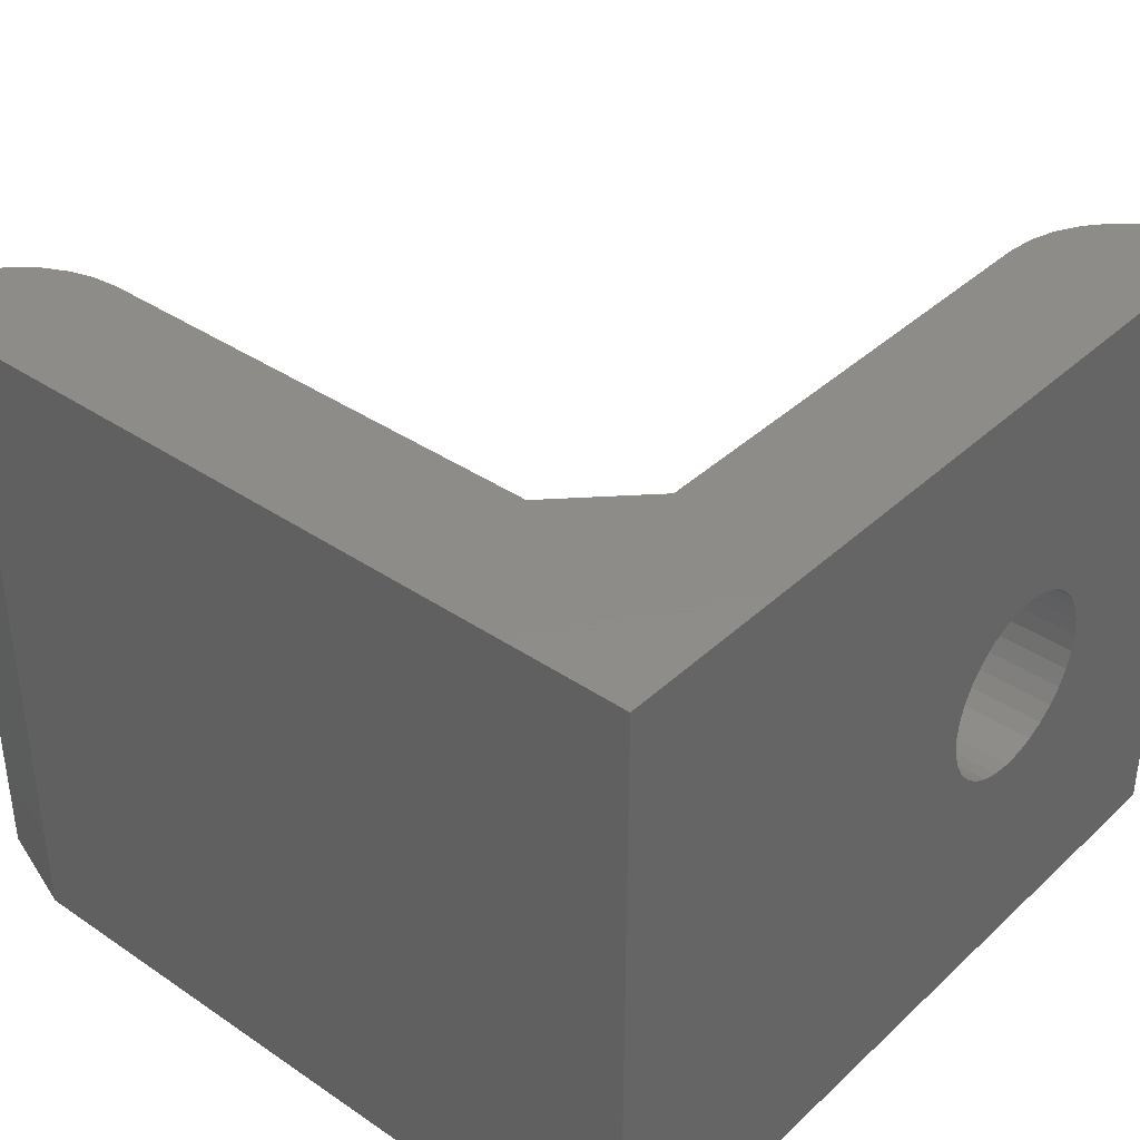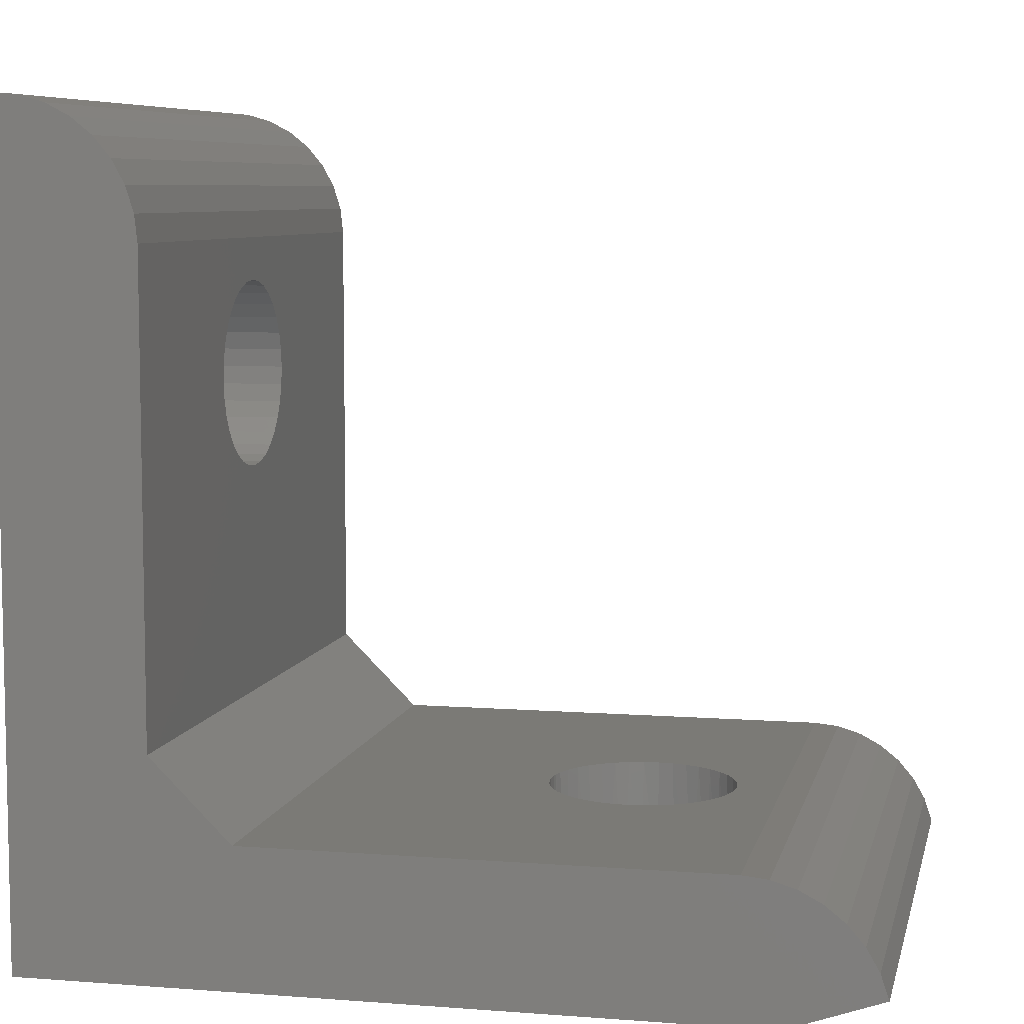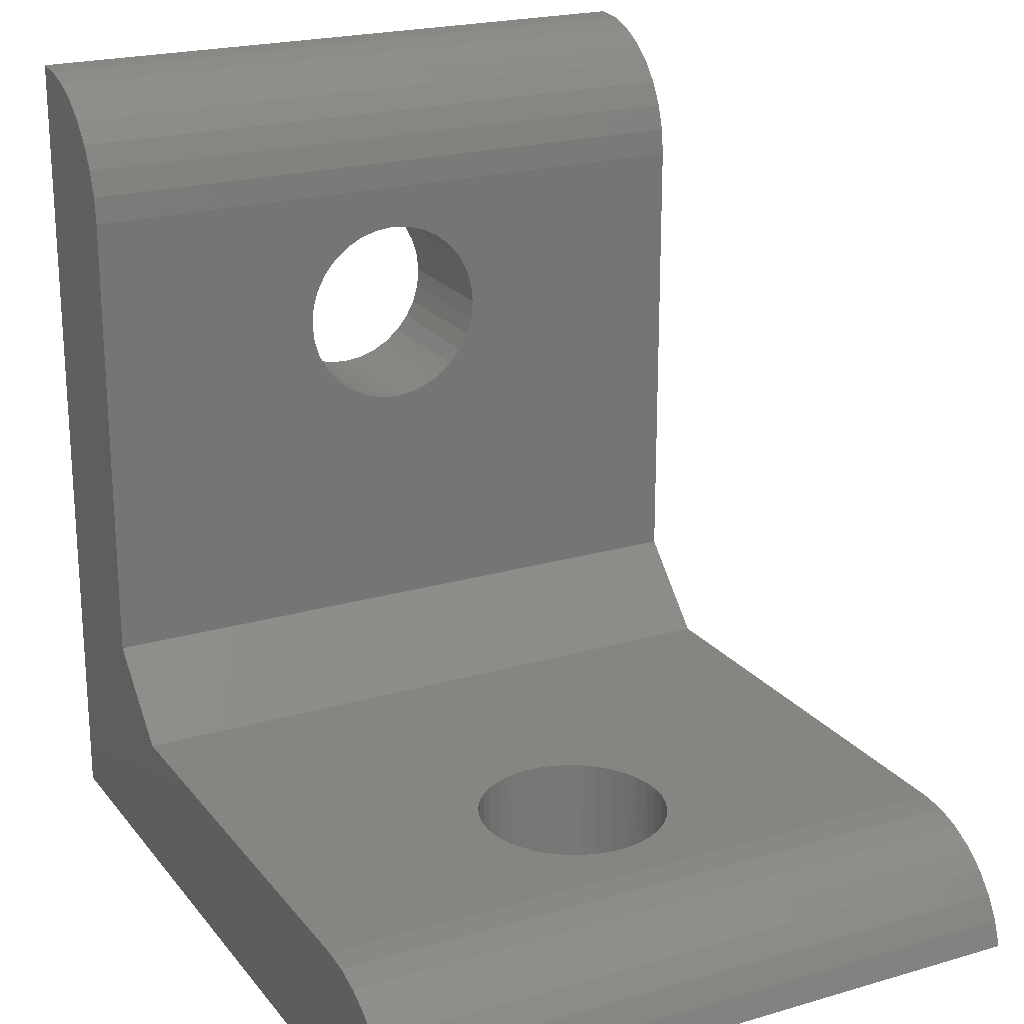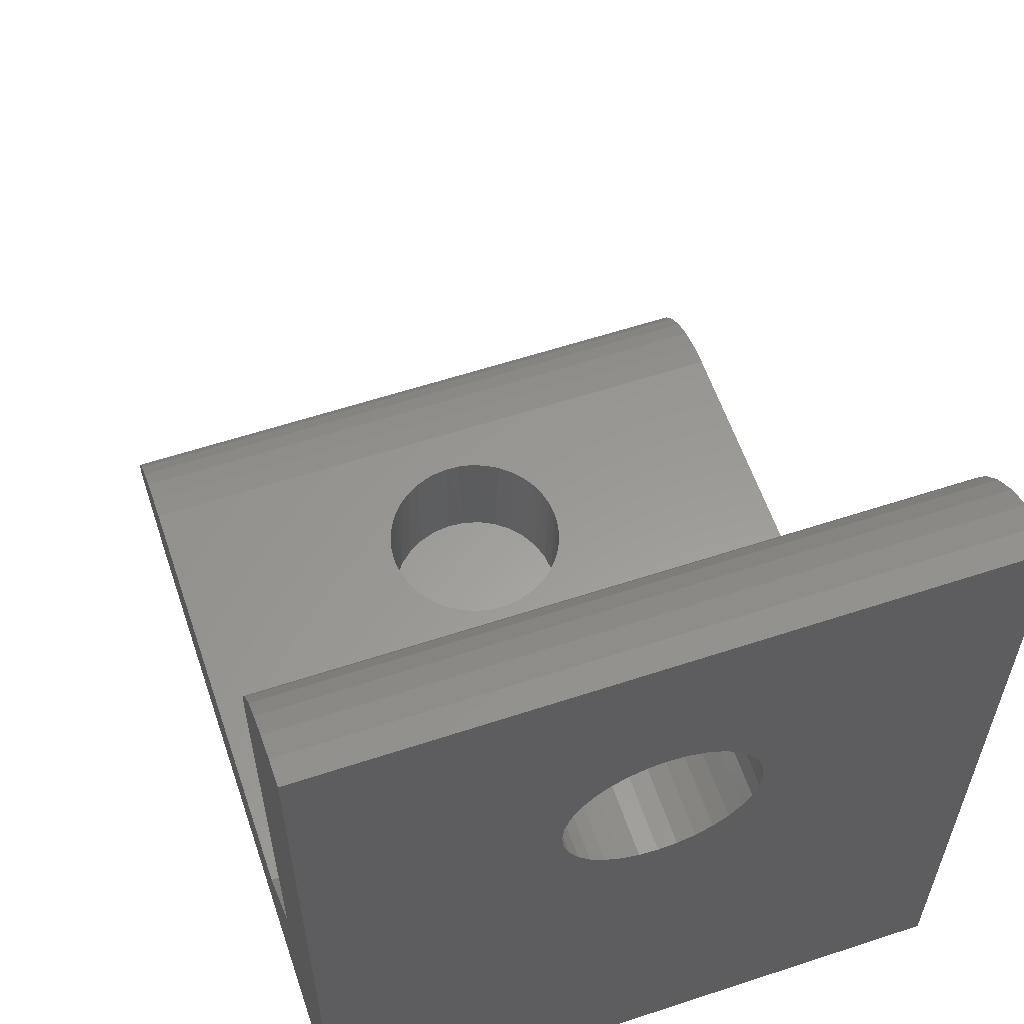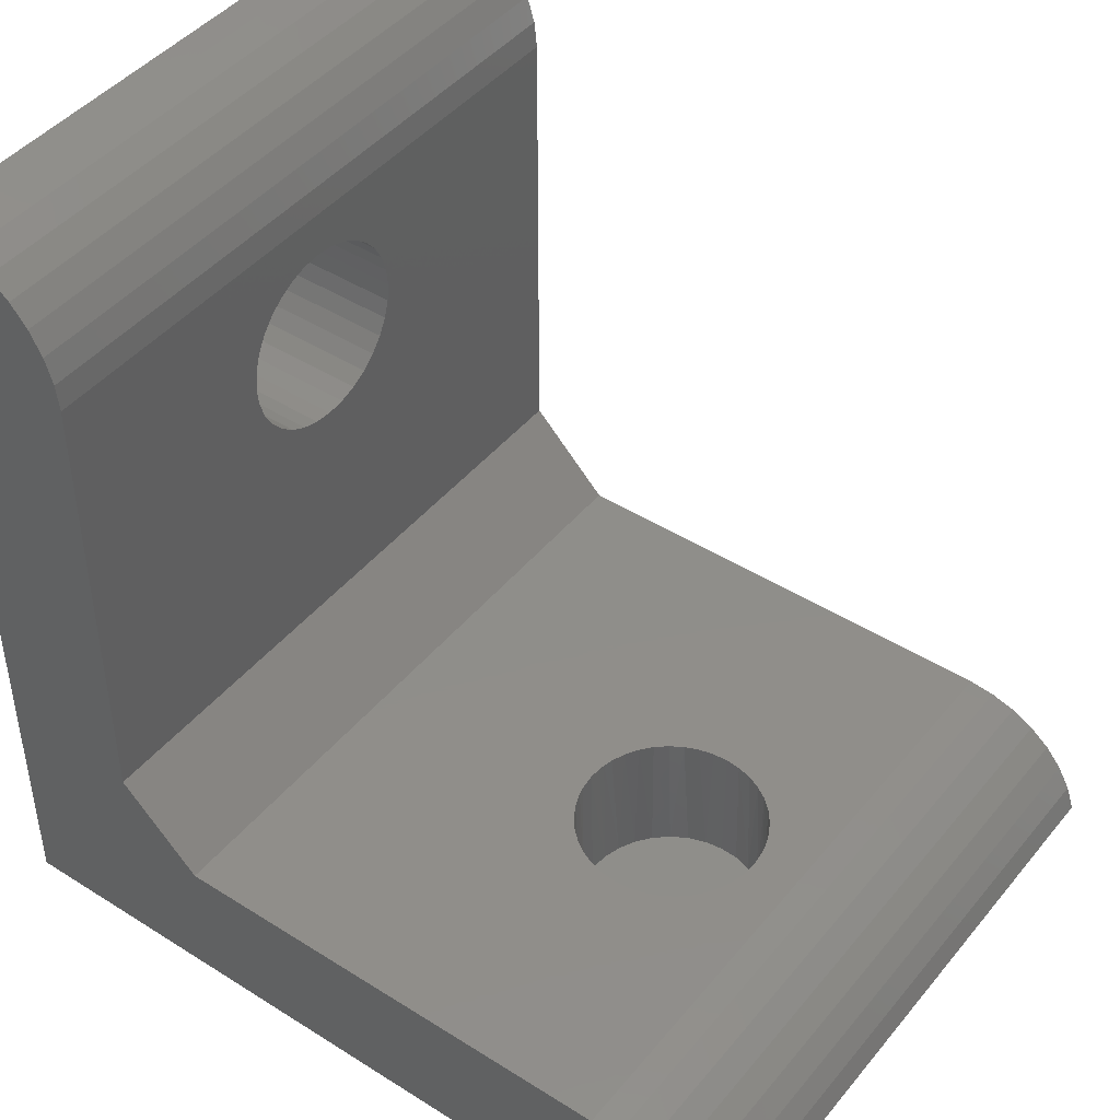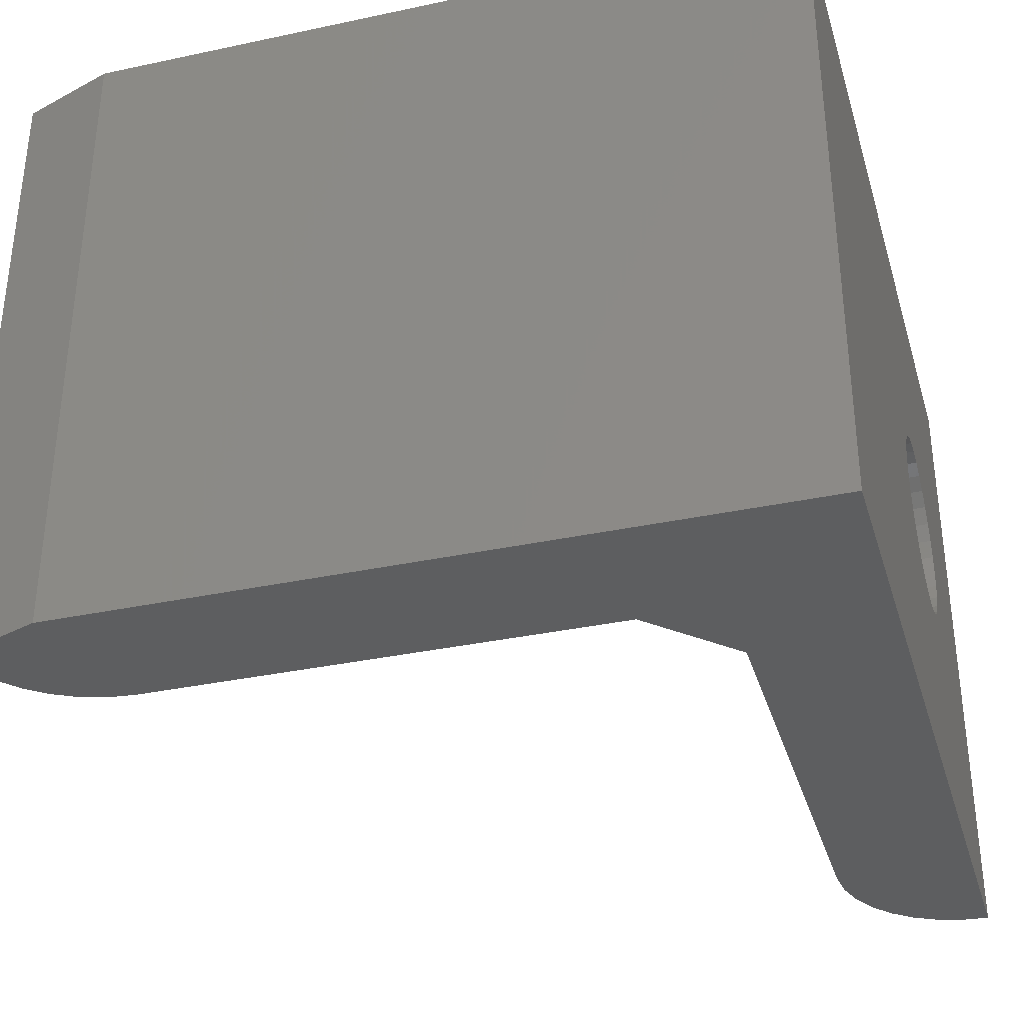
<metadata>
{"format":"stl","ext":"stl","renderer":"f3d","projection":"perspective","resolution":1024,"background":"white","views":[{"elev":38.3,"azim":-139.3,"up":"+Y"},{"elev":7.2,"azim":12.4,"up":"+Z"},{"elev":21.5,"azim":62.6,"up":"+Z"},{"elev":59.2,"azim":-108.7,"up":"+Z"},{"elev":44.5,"azim":36.4,"up":"+Z"},{"elev":-34.6,"azim":-164.0,"up":"+Y"}]}
</metadata>
<code>
# stl→obj: 180 verts, 360 faces
v 0.4144 0.2748 0.1263
v 0.4215 0.2638 0.0001822
v 0.4161 0.28 5.114e-05
v 0.4193 0.2618 0.1263
v 0.4455 0.2297 0.1263
v 0.4544 0.2256 0.0009904
v 0.441 0.2361 0.000661
v 0.4572 0.2222 0.1263
v 0.4696 0.218 0.001364
v 0.47 0.2167 0.1263
v 0.5113 0.2132 0.1263
v 0.5199 0.2143 0.002598
v 0.503 0.2122 0.002183
v 0.5248 0.2165 0.1263
v 0.536 0.2196 0.002994
v 0.5376 0.2218 0.1263
v 0.5508 0.228 0.003358
v 0.5637 0.2391 0.003674
v 0.56 0.2383 0.1263
v 0.5689 0.249 0.1263
v 0.5742 0.2525 0.003931
v 0.5759 0.261 0.1263
v 0.5819 0.2678 0.004119
v 0.581 0.274 0.1263
v 0.5832 0.2829 0.1263
v 0.5864 0.2842 0.00423
v 0.4126 0.2821 0.1263
v 0.4141 0.2969 5.223e-18
v 0.411 0.2969 0.1263
v 0.4351 0.239 0.1263
v 0.4299 0.249 0.0003881
v 0.4263 0.2498 0.1263
v 0.4974 0.2122 0.1263
v 0.486 0.2134 0.001766
v 0.4835 0.2134 0.1263
v 0.5495 0.2292 0.1263
v 0.5842 0.2889 0.1263
v 0.5846 0.3011 0.1263
v 0.5876 0.3011 0.004261
v 0.5812 0.3232 0.1263
v 0.5802 0.3342 0.004079
v 0.5856 0.318 0.00421
v 0.5763 0.3362 0.1263
v 0.5502 0.3683 0.1263
v 0.5473 0.3724 0.003271
v 0.5607 0.3619 0.0036
v 0.5384 0.3758 0.1263
v 0.5321 0.38 0.002898
v 0.5256 0.3813 0.1263
v 0.4844 0.3848 0.1263
v 0.4818 0.3837 0.001664
v 0.4987 0.3858 0.002078
v 0.4708 0.3816 0.1263
v 0.4657 0.3784 0.001267
v 0.458 0.3762 0.1263
v 0.4509 0.37 0.0009034
v 0.438 0.3589 0.000587
v 0.4357 0.3597 0.1263
v 0.4268 0.349 0.1263
v 0.4275 0.3455 0.00033
v 0.4197 0.337 0.1263
v 0.4199 0.3303 0.0001422
v 0.4146 0.324 0.1263
v 0.4124 0.3151 0.1263
v 0.4153 0.3139 3.073e-05
v 0.5831 0.3159 0.1263
v 0.5606 0.3591 0.1263
v 0.5718 0.349 0.003873
v 0.5693 0.3483 0.1263
v 0.4982 0.3858 0.1263
v 0.5157 0.3846 0.002495
v 0.5121 0.3847 0.1263
v 0.4461 0.3688 0.1263
v 0.4114 0.3091 0.1263
v 0.2 0.6016 0.1263
v 0.2 -3.331e-17 0.1263
v 0.6263 1.461e-19 0.1263
v 0.6263 0.6016 0.1263
v -1.875e-33 -5.551e-17 0
v -1.875e-33 0.6016 0
v 0.6601 1.777e-17 -4.042e-17
v 0.6601 0.6016 -4.042e-17
v 5.318e-18 0.2978 0.5868
v 0.1263 0.2808 0.5852
v 5.215e-18 0.2808 0.5852
v 0.1263 0.2645 0.5802
v 4.913e-18 0.2645 0.5802
v 0.1263 0.2495 0.5722
v 4.421e-18 0.2495 0.5722
v 0.1263 0.2364 0.5614
v 3.76e-18 0.2364 0.5614
v 0.1263 0.2256 0.5482
v 2.954e-18 0.2256 0.5482
v 0.1263 0.2175 0.5332
v 2.035e-18 0.2175 0.5332
v 0.1263 0.2126 0.5169
v 1.037e-18 0.2126 0.5169
v 0.1263 0.2109 0.5
v -1.771e-33 0.2109 0.5
v 0.1263 0.2978 0.5868
v 5.215e-18 0.3147 0.5852
v 0.1263 0.3147 0.5852
v 4.913e-18 0.331 0.5802
v 0.1263 0.331 0.5802
v 4.421e-18 0.346 0.5722
v 0.1263 0.346 0.5722
v 3.76e-18 0.3592 0.5614
v 0.1263 0.3592 0.5614
v 2.954e-18 0.37 0.5482
v 0.1263 0.37 0.5482
v 2.035e-18 0.378 0.5332
v 0.1263 0.378 0.5332
v 1.037e-18 0.383 0.5169
v 0.1263 0.383 0.5169
v 0 0.3846 0.5
v 0.1263 0.3846 0.5
v -5.318e-18 0.2978 0.4132
v 0.1263 0.3147 0.4148
v -5.215e-18 0.3147 0.4148
v 0.1263 0.331 0.4198
v -4.913e-18 0.331 0.4198
v 0.1263 0.346 0.4278
v -4.421e-18 0.346 0.4278
v 0.1263 0.3592 0.4386
v -3.76e-18 0.3592 0.4386
v 0.1263 0.37 0.4518
v -2.954e-18 0.37 0.4518
v 0.1263 0.378 0.4668
v -2.035e-18 0.378 0.4668
v 0.1263 0.383 0.4831
v -1.037e-18 0.383 0.4831
v 0.1263 0.2978 0.4132
v -5.215e-18 0.2808 0.4148
v 0.1263 0.2808 0.4148
v -4.913e-18 0.2645 0.4198
v 0.1263 0.2645 0.4198
v -4.421e-18 0.2495 0.4278
v 0.1263 0.2495 0.4278
v -3.76e-18 0.2364 0.4386
v 0.1263 0.2364 0.4386
v -2.954e-18 0.2256 0.4518
v 0.1263 0.2256 0.4518
v -2.035e-18 0.2175 0.4668
v 0.1263 0.2175 0.4668
v -1.037e-18 0.2126 0.4831
v 0.1263 0.2126 0.4831
v 0.1263 0.6016 0.2
v 0.1263 0.6016 0.6263
v 0.1263 -4.149e-17 0.2
v 0.1263 -4.149e-17 0.6263
v 1.199e-17 0.6016 0.75
v 1.199e-17 1.388e-17 0.75
v 0.7466 0.6016 0.03039
v 0.7466 1.35e-17 0.03039
v 0.6498 0.6016 0.1238
v 0.6498 2.756e-18 0.1238
v 0.6724 0.6016 0.117
v 0.6724 5.267e-18 0.117
v 0.6934 0.6016 0.106
v 0.6934 7.59e-18 0.106
v 0.7118 0.6016 0.09124
v 0.7118 9.641e-18 0.09124
v 0.7272 0.6016 0.07328
v 0.7272 1.135e-17 0.07328
v 0.7389 0.6016 0.05276
v 0.7389 1.265e-17 0.05276
v 0.1237 2.851e-18 0.6507
v 0.1163 5.446e-18 0.6741
v 0.1045 7.832e-18 0.6955
v 0.08877 9.916e-18 0.7143
v 0.06967 1.162e-17 0.7297
v 0.04794 1.288e-17 0.741
v 0.02441 1.364e-17 0.7479
v 0.02441 0.6016 0.7479
v 0.04794 0.6016 0.741
v 0.06967 0.6016 0.7297
v 0.08877 0.6016 0.7143
v 0.1045 0.6016 0.6955
v 0.1163 0.6016 0.6741
v 0.1237 0.6016 0.6507
f 1 2 3
f 4 2 1
f 5 6 7
f 8 6 5
f 9 6 8
f 10 9 8
f 11 12 13
f 12 11 14
f 14 15 12
f 16 15 14
f 17 15 16
f 18 19 20
f 20 21 18
f 21 20 22
f 22 23 21
f 24 23 22
f 23 24 25
f 25 26 23
f 1 3 27
f 27 3 28
f 27 28 29
f 5 7 30
f 30 7 31
f 30 31 32
f 32 31 2
f 32 2 4
f 11 13 33
f 33 13 34
f 33 34 35
f 35 34 9
f 35 9 10
f 16 36 17
f 17 36 19
f 17 19 18
f 25 37 26
f 26 37 38
f 26 38 39
f 40 41 42
f 43 41 40
f 44 45 46
f 47 45 44
f 48 45 47
f 49 48 47
f 50 51 52
f 51 50 53
f 53 54 51
f 55 54 53
f 56 54 55
f 57 58 59
f 59 60 57
f 60 59 61
f 61 62 60
f 63 62 61
f 62 63 64
f 64 65 62
f 40 42 66
f 66 42 39
f 66 39 38
f 44 46 67
f 67 46 68
f 67 68 69
f 69 68 41
f 69 41 43
f 50 52 70
f 70 52 71
f 70 71 72
f 72 71 48
f 72 48 49
f 55 73 56
f 56 73 58
f 56 58 57
f 64 74 65
f 65 74 29
f 65 29 28
f 75 29 74
f 75 74 64
f 75 64 63
f 75 63 61
f 75 61 59
f 75 59 58
f 75 58 73
f 75 73 55
f 75 55 53
f 75 53 50
f 75 50 70
f 76 77 33
f 76 33 35
f 76 35 10
f 76 10 8
f 76 8 5
f 76 5 30
f 76 30 32
f 76 32 4
f 76 4 1
f 76 1 27
f 76 27 29
f 76 29 75
f 77 78 37
f 77 37 25
f 77 25 24
f 77 24 22
f 77 22 20
f 77 20 19
f 77 19 36
f 77 36 16
f 77 16 14
f 77 14 11
f 77 11 33
f 78 75 70
f 78 70 72
f 78 72 49
f 78 49 47
f 78 47 44
f 78 44 67
f 78 67 69
f 78 69 43
f 78 43 40
f 78 40 66
f 78 66 38
f 78 38 37
f 79 80 81
f 81 80 82
f 13 12 34
f 9 34 12
f 15 9 12
f 6 9 15
f 17 6 15
f 7 6 17
f 18 7 17
f 45 56 46
f 54 56 45
f 48 54 45
f 51 54 48
f 71 51 48
f 52 51 71
f 56 57 46
f 46 57 60
f 46 60 68
f 68 60 62
f 68 62 41
f 41 62 65
f 41 65 42
f 42 65 28
f 42 28 39
f 39 28 3
f 39 3 26
f 26 3 2
f 26 2 23
f 23 2 31
f 23 31 21
f 21 31 7
f 21 7 18
f 83 84 85
f 85 84 86
f 85 86 87
f 87 86 88
f 87 88 89
f 89 88 90
f 89 90 91
f 91 90 92
f 91 92 93
f 93 92 94
f 93 94 95
f 95 94 96
f 95 96 97
f 97 96 98
f 97 98 99
f 84 83 100
f 100 83 101
f 100 101 102
f 102 101 103
f 102 103 104
f 104 103 105
f 104 105 106
f 106 105 107
f 106 107 108
f 108 107 109
f 108 109 110
f 110 109 111
f 110 111 112
f 112 111 113
f 112 113 114
f 114 113 115
f 114 115 116
f 117 118 119
f 119 118 120
f 119 120 121
f 121 120 122
f 121 122 123
f 123 122 124
f 123 124 125
f 125 124 126
f 125 126 127
f 127 126 128
f 127 128 129
f 129 128 130
f 129 130 131
f 131 130 116
f 131 116 115
f 118 117 132
f 132 117 133
f 132 133 134
f 134 133 135
f 134 135 136
f 136 135 137
f 136 137 138
f 138 137 139
f 138 139 140
f 140 139 141
f 140 141 142
f 142 141 143
f 142 143 144
f 144 143 145
f 144 145 146
f 146 145 99
f 146 99 98
f 147 148 116
f 147 116 130
f 147 130 128
f 147 128 126
f 147 126 124
f 147 124 122
f 147 122 120
f 147 120 118
f 147 118 132
f 147 132 149
f 149 132 134
f 149 134 136
f 149 136 138
f 149 138 140
f 149 140 142
f 149 142 144
f 149 144 146
f 149 146 98
f 149 98 150
f 150 98 96
f 150 96 94
f 150 94 92
f 150 92 90
f 150 90 88
f 150 88 86
f 150 86 84
f 150 84 100
f 148 150 100
f 148 100 102
f 148 102 104
f 148 104 106
f 148 106 108
f 148 108 110
f 148 110 112
f 148 112 114
f 148 114 116
f 151 80 115
f 151 115 113
f 151 113 111
f 151 111 109
f 151 109 107
f 151 107 105
f 151 105 103
f 151 103 101
f 151 101 83
f 151 83 85
f 151 85 152
f 152 85 87
f 152 87 89
f 152 89 91
f 152 91 93
f 152 93 95
f 152 95 97
f 152 97 99
f 152 99 79
f 79 99 145
f 79 145 143
f 79 143 141
f 79 141 139
f 79 139 137
f 79 137 135
f 79 135 133
f 79 133 117
f 79 117 119
f 80 79 119
f 80 119 121
f 80 121 123
f 80 123 125
f 80 125 127
f 80 127 129
f 80 129 131
f 80 131 115
f 82 153 81
f 81 153 154
f 78 77 155
f 155 77 156
f 155 156 157
f 157 156 158
f 157 158 159
f 159 158 160
f 159 160 161
f 161 160 162
f 161 162 163
f 163 162 164
f 163 164 165
f 165 164 166
f 165 166 153
f 153 166 154
f 152 79 149
f 152 149 150
f 152 150 167
f 152 167 168
f 152 168 169
f 152 169 170
f 152 170 171
f 152 171 172
f 152 172 173
f 79 81 154
f 79 154 166
f 79 166 164
f 79 164 162
f 79 162 160
f 79 160 158
f 79 158 156
f 79 156 77
f 79 77 76
f 79 76 149
f 151 174 175
f 151 175 176
f 151 176 177
f 151 177 178
f 151 178 179
f 151 179 180
f 151 180 148
f 151 148 147
f 151 147 80
f 80 147 75
f 80 75 78
f 80 78 155
f 80 155 157
f 80 157 159
f 80 159 161
f 80 161 163
f 80 163 165
f 80 165 153
f 80 153 82
f 76 75 149
f 149 75 147
f 151 152 174
f 174 152 173
f 174 173 175
f 175 173 172
f 175 172 176
f 176 172 171
f 176 171 177
f 177 171 170
f 177 170 178
f 178 170 169
f 178 169 179
f 179 169 168
f 179 168 180
f 180 168 167
f 180 167 148
f 148 167 150

</code>
